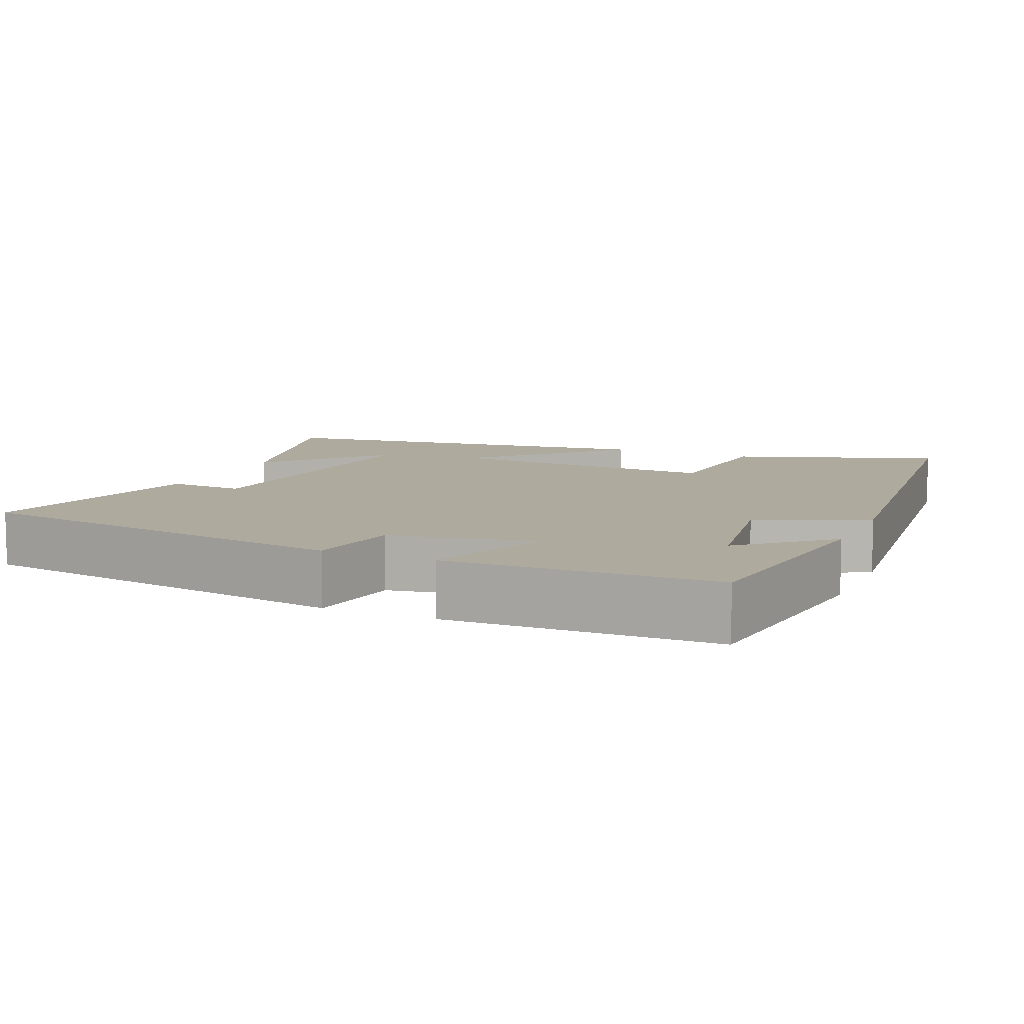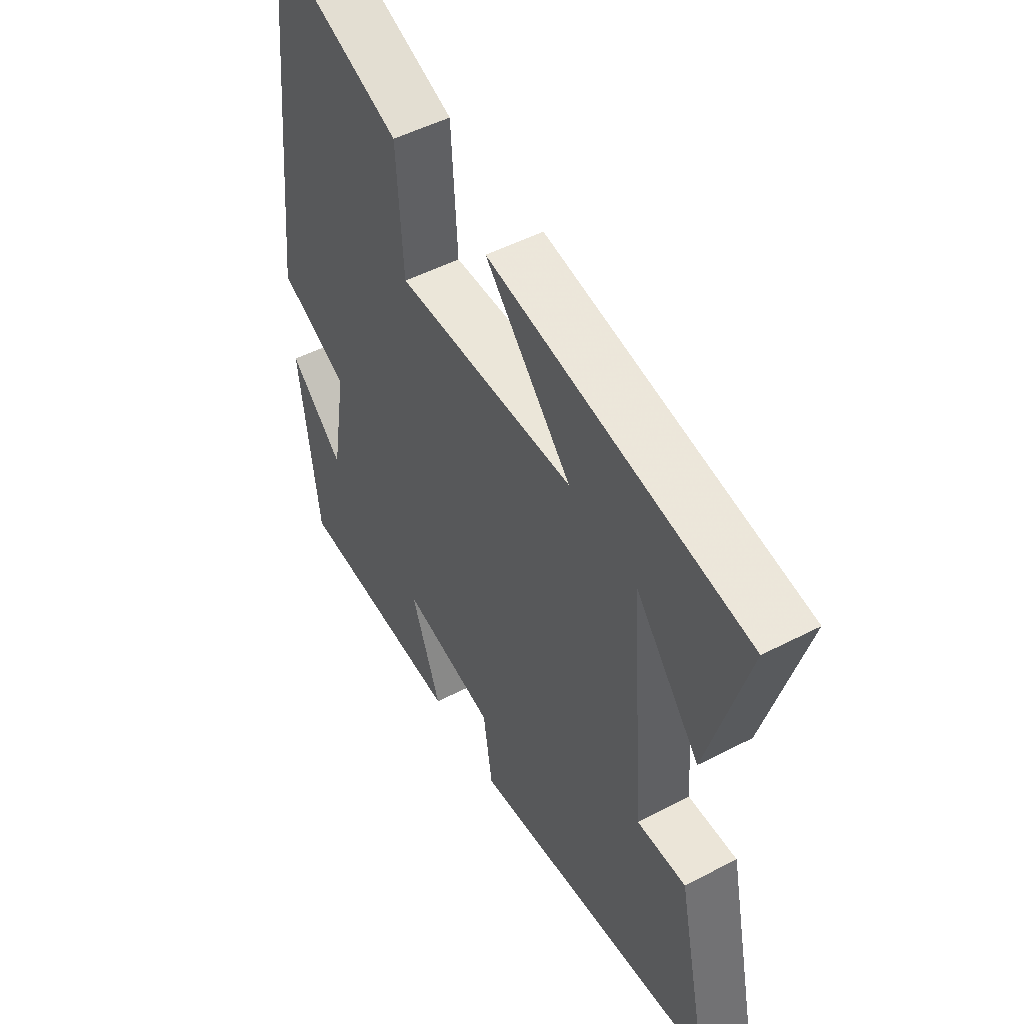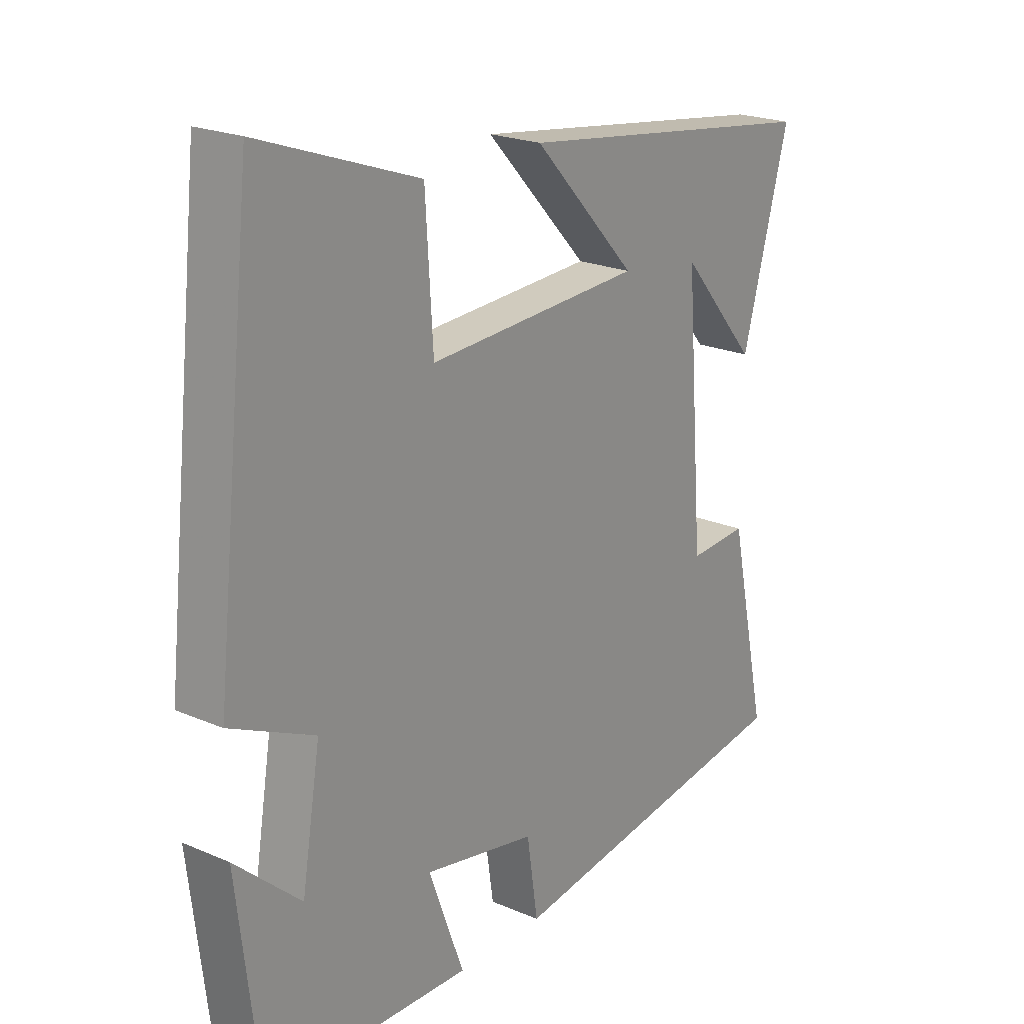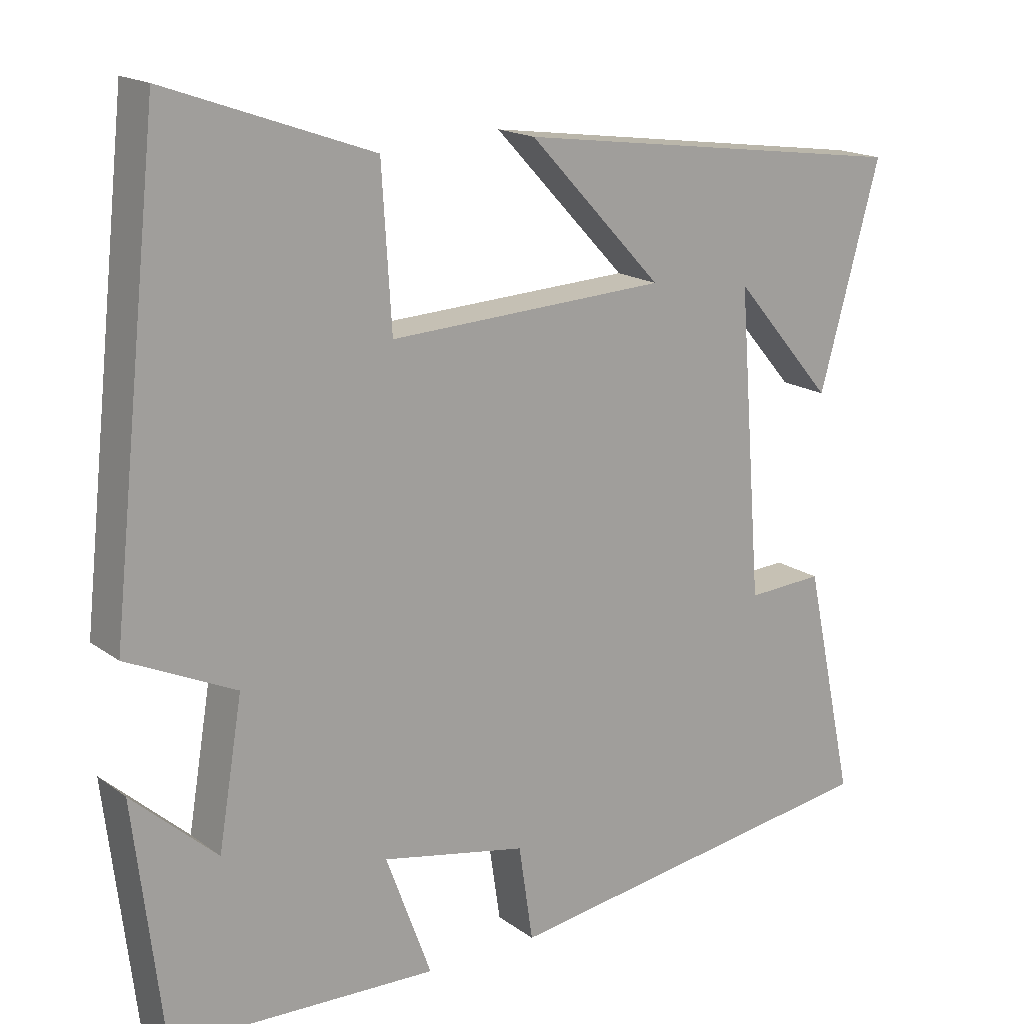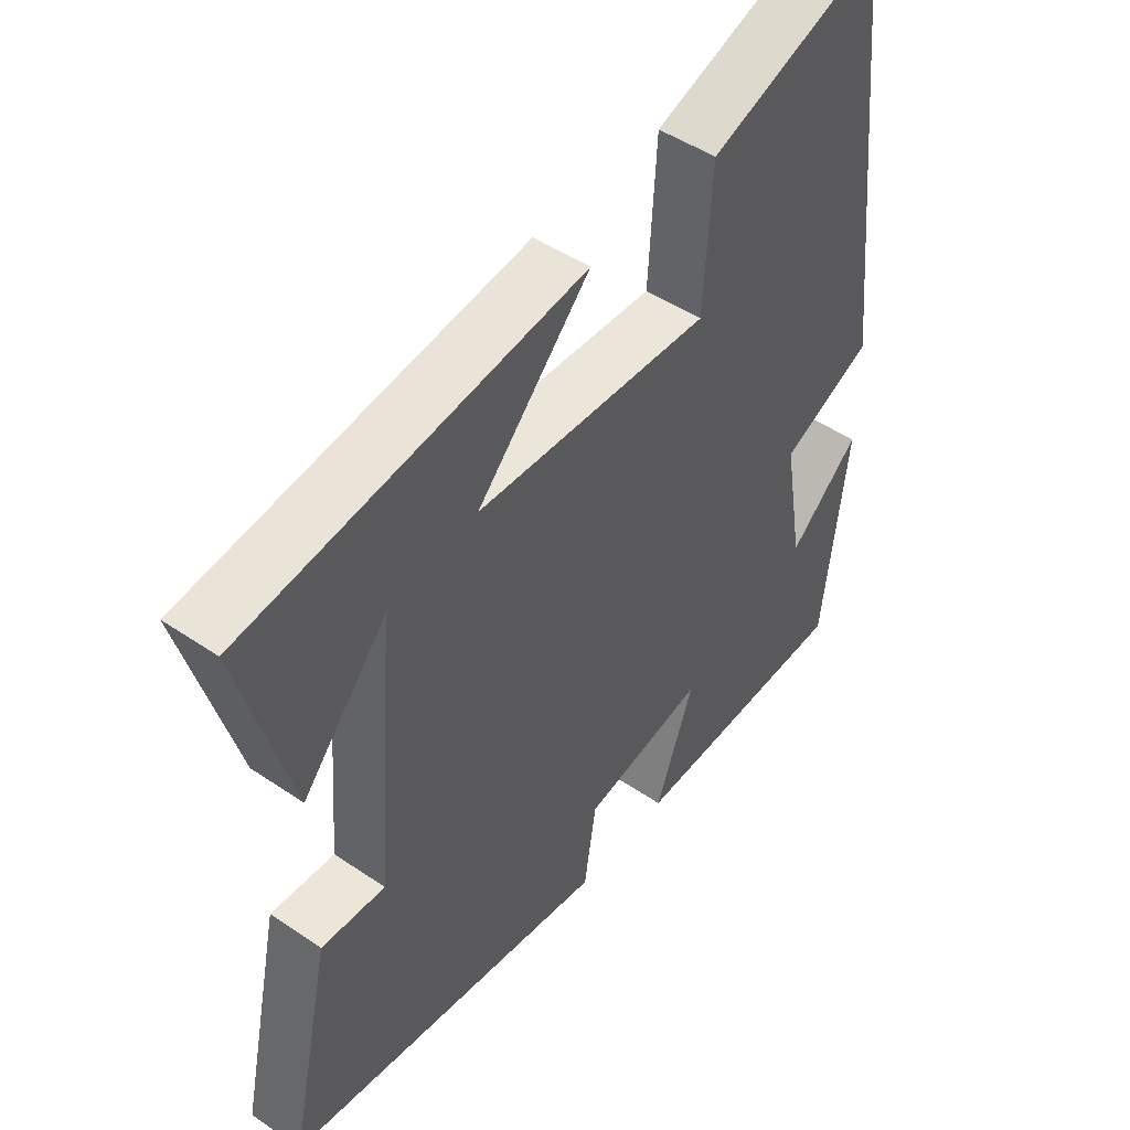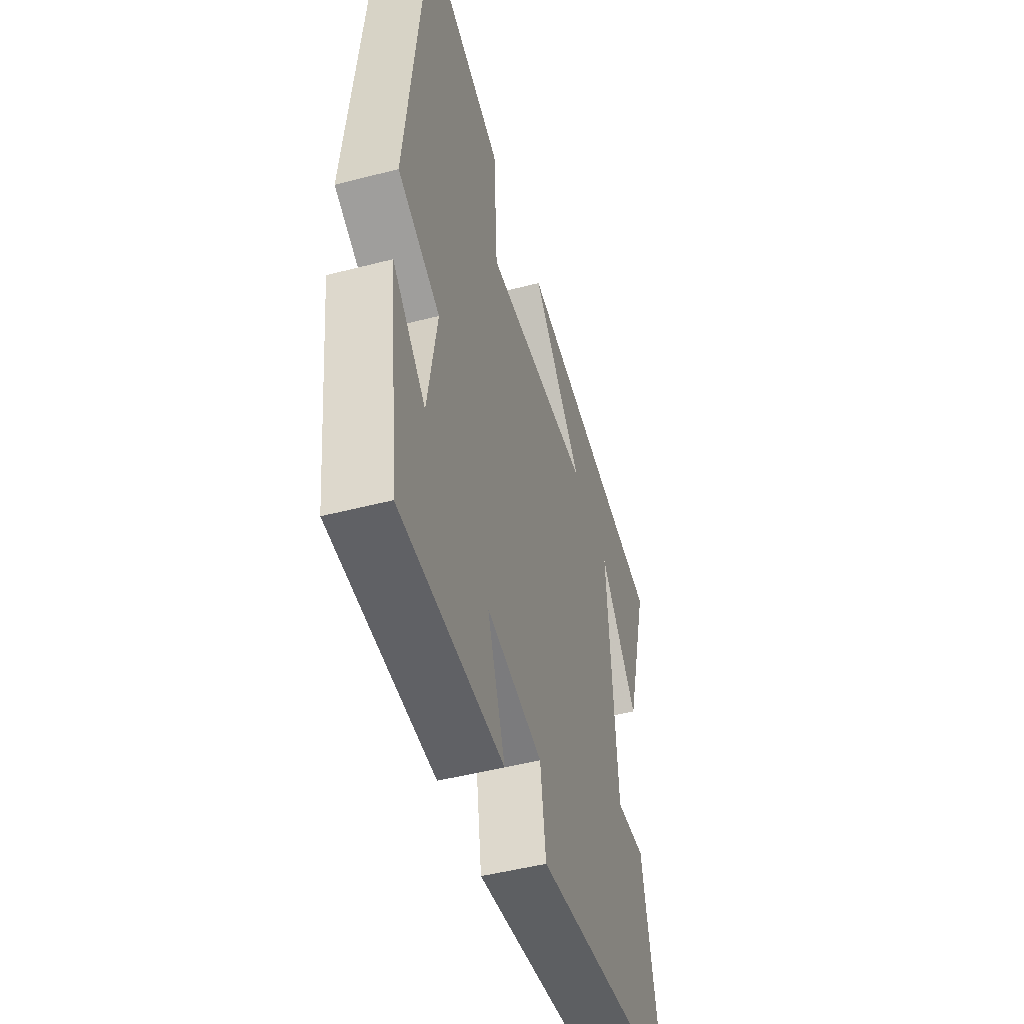
<metadata>
{"format":"obj","ext":"obj","renderer":"f3d","projection":"perspective","resolution":1024,"background":"white","views":[{"elev":9.3,"azim":-156.1,"up":"+Y"},{"elev":50.6,"azim":60.4,"up":"+Z"},{"elev":21.7,"azim":-52.9,"up":"+Z"},{"elev":17.2,"azim":-35.5,"up":"+Z"},{"elev":47.8,"azim":127.4,"up":"+Z"},{"elev":-48.3,"azim":-73.8,"up":"+Z"}]}
</metadata>
<code>
v -0.462 0.07 -0.488
v -0.5 0.07 -0.17
v -0.387 0.07 -0.271
v -0.355 0.07 -0.079
v -0.5 0.07 -0.012
v -0.434 0.07 0.597
v -0.16 0.07 0.5
v -0.147 0.07 0.292
v 0.225 0.07 0.31
v 0.046 0.07 0.5
v 0.581 0.07 0.427
v 0.5 0.07 0.133
v 0.366 0.07 0.289
v 0.398 0.07 -0.119
v 0.5 0.07 -0.113
v 0.567 0.07 -0.423
v 0.046 0.07 -0.5
v 0.027 0.07 -0.373
v -0.167 0.07 -0.335
v -0.106 0.07 -0.5
v -0.462 0 -0.488
v -0.5 0 -0.17
v -0.387 0 -0.271
v -0.355 0 -0.079
v -0.5 0 -0.012
v -0.434 0 0.597
v -0.16 0 0.5
v -0.147 0 0.292
v 0.225 0 0.31
v 0.046 0 0.5
v 0.581 0 0.427
v 0.5 0 0.133
v 0.366 0 0.289
v 0.398 0 -0.119
v 0.5 0 -0.113
v 0.567 0 -0.423
v 0.046 0 -0.5
v 0.027 0 -0.373
v -0.167 0 -0.335
v -0.106 0 -0.5
f 19 20 1
f 16 17 18
f 15 16 18
f 14 15 18
f 13 14 18 19
f 11 12 13
f 9 10 11 13
f 13 19 1
f 9 13 1
f 8 9 1
f 6 7 8
f 5 6 8
f 4 5 8
f 3 4 8
f 1 2 3
f 1 3 8
f 21 40 39
f 38 37 36
f 38 36 35
f 38 35 34
f 39 38 34 33
f 33 32 31
f 33 31 30 29
f 21 39 33
f 21 33 29
f 21 29 28
f 28 27 26
f 28 26 25
f 28 25 24
f 28 24 23
f 23 22 21
f 28 23 21
f 1 21 22 2
f 2 22 23 3
f 3 23 24 4
f 4 24 25 5
f 5 25 26 6
f 6 26 27 7
f 7 27 28 8
f 8 28 29 9
f 9 29 30 10
f 10 30 31 11
f 11 31 32 12
f 12 32 33 13
f 13 33 34 14
f 14 34 35 15
f 15 35 36 16
f 16 36 37 17
f 17 37 38 18
f 18 38 39 19
f 19 39 40 20
f 20 40 21 1

</code>
